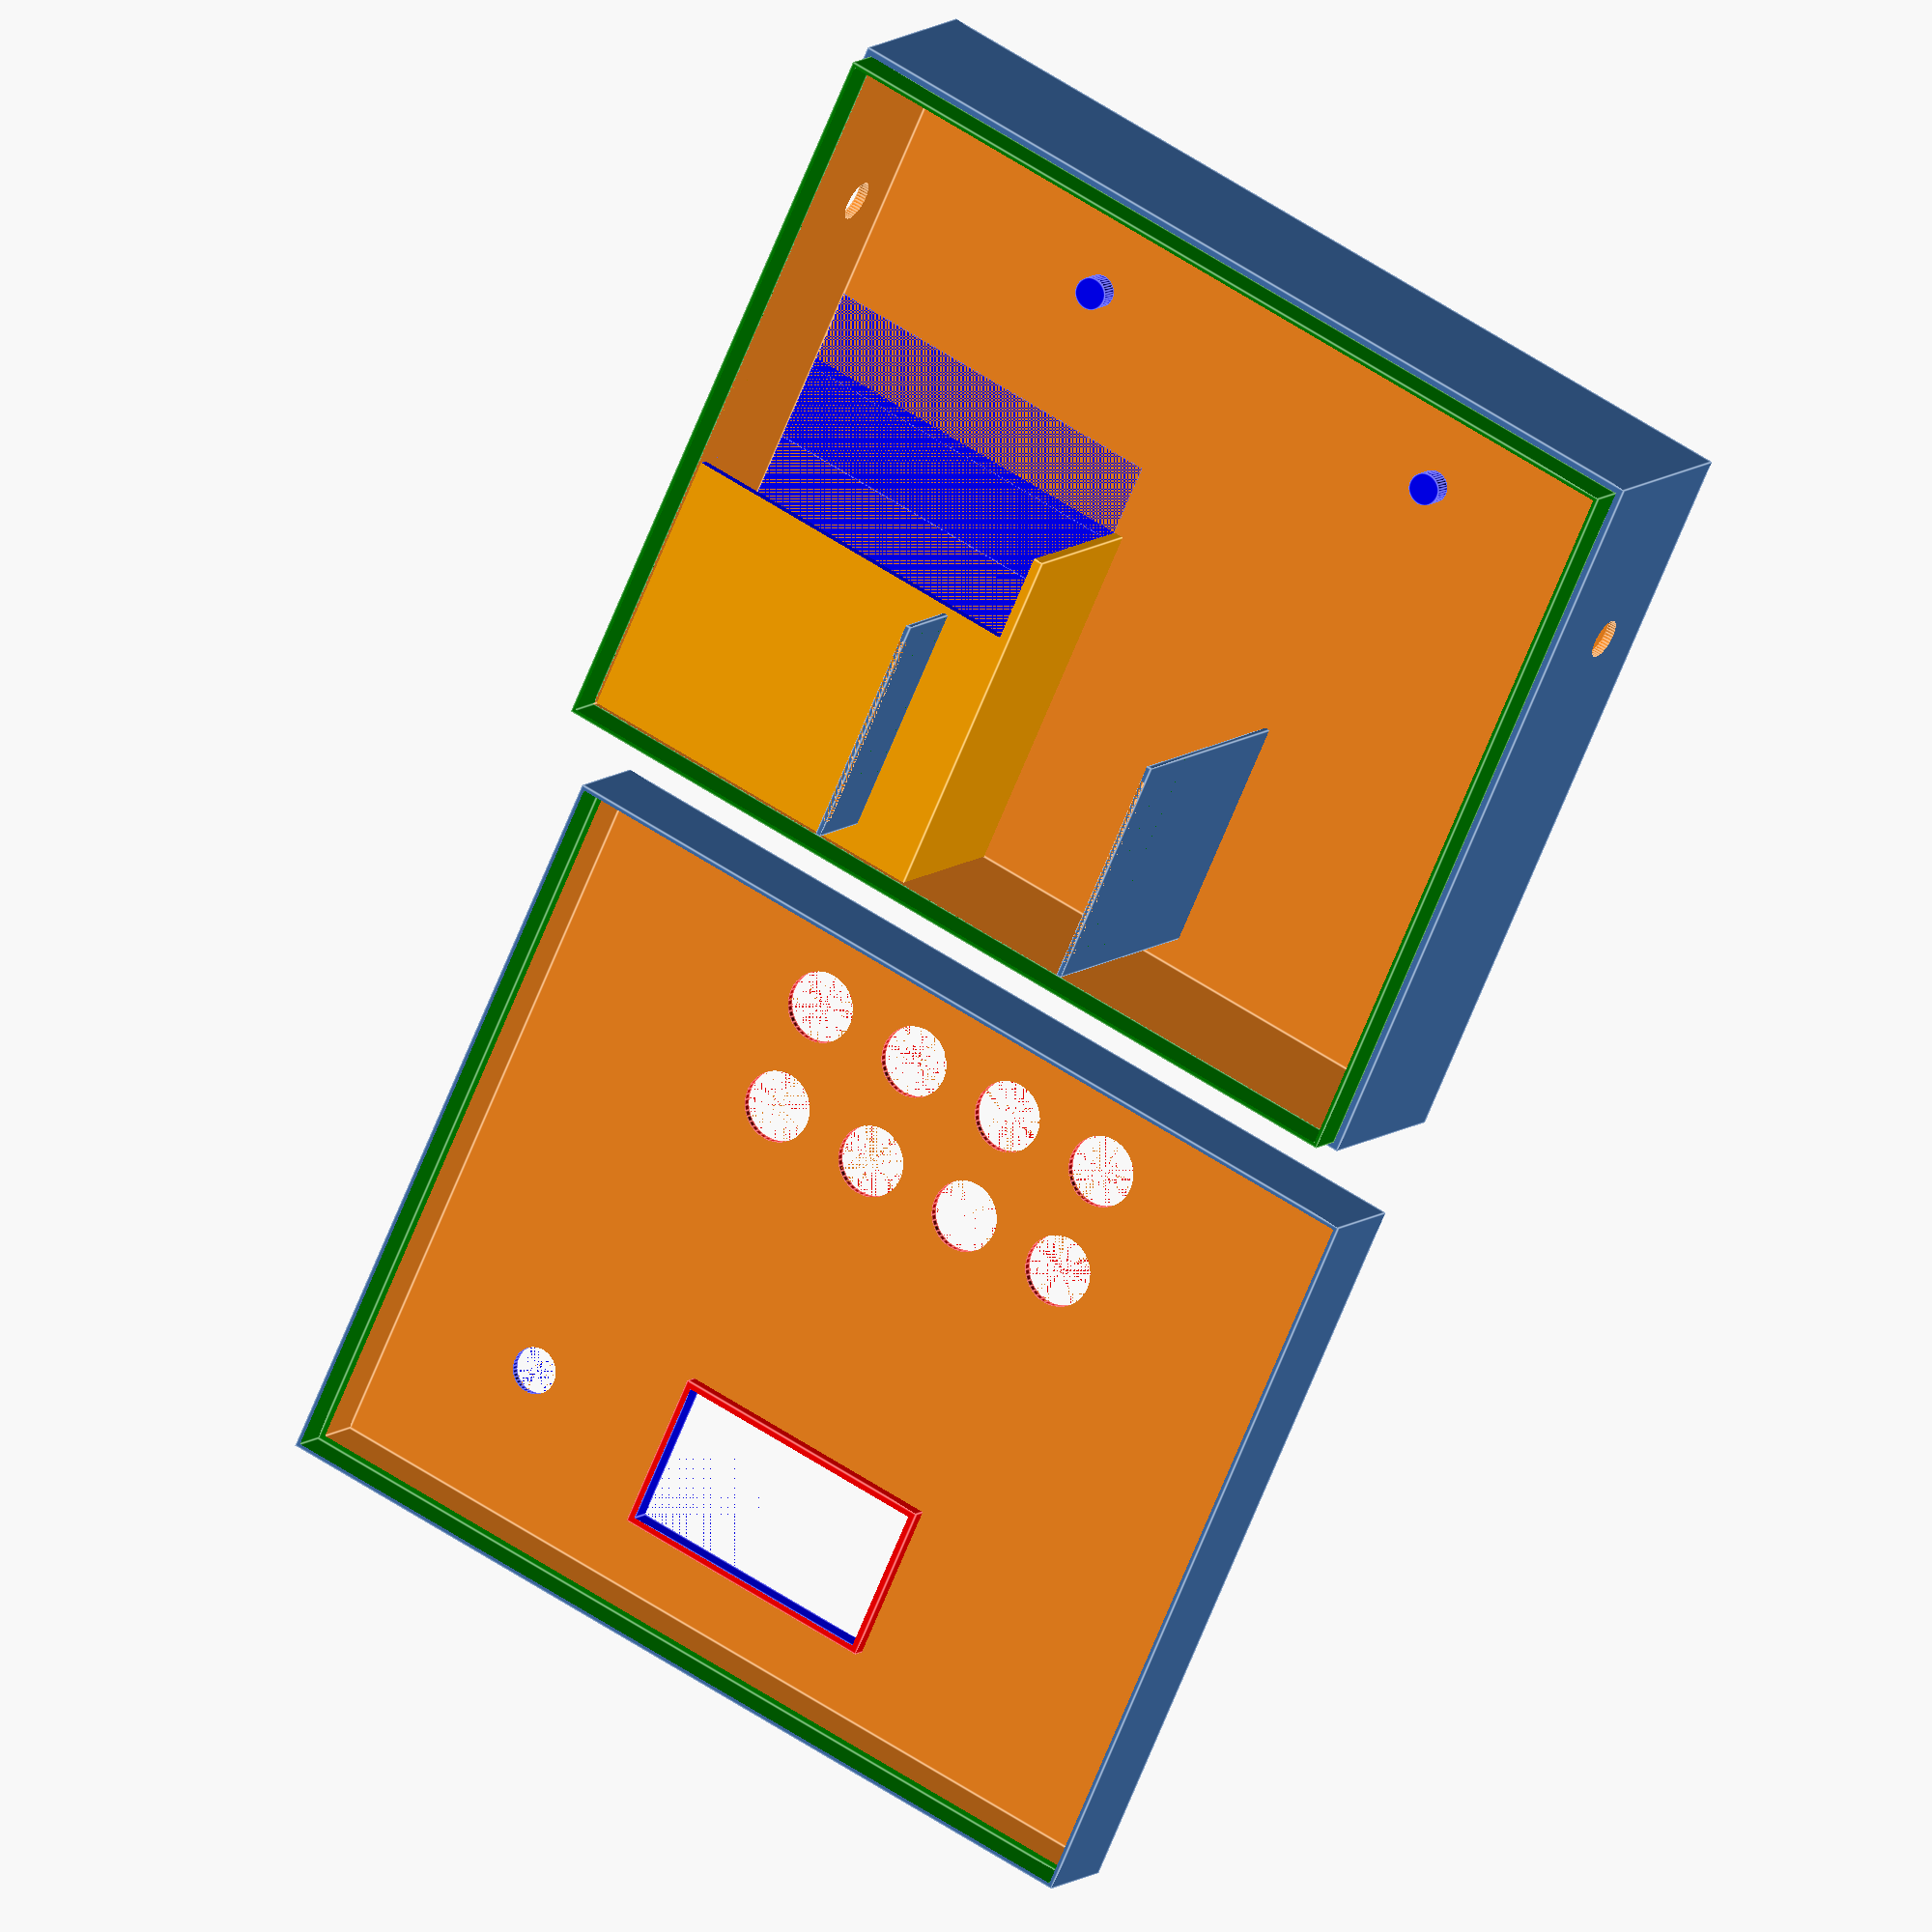
<openscad>
DEBUG = false;

disp_size = [32, 17.6, 3];
board_size = [51.5, 25.2, 1.2];

disp_on_board = [7.2, 3.8];

disp_support_x = [- 2, 1.2];

inner_box = [110, 90, 35];

switch_left_hole_dia = 10;
switch_hole_dia = 5.8;

cinch_hole_dia = 8.5;
cinch_panel_size = [50.35, 22.4];
cinch_hole_dist = cinch_panel_size.y - cinch_hole_dia;

relay_size = [42.5, 43.5, 19];

converter_thorn_dia = 4;
converter_thorn_dist = 45.6 + 2 * converter_thorn_dia / 2;

input_cable_hole_dia = 5;
siren_cable_hole_dia = 5;

// ---------------------------------------------

fatness = 1.2;
disp_border_fatness = 0.8;
disp_supports_fatness = 0.6;
inset = .2;

round_prec = 40;

// ---------------------------------------------

box = [inner_box.x + 2 * fatness, inner_box.y + 2 * fatness, inner_box.z + 2 * fatness];

disp_hole = [disp_size.x + 2 * inset, disp_size.y + 2 * inset, disp_size.z + .01];
disp_hole_pos = [box.x / 2 - disp_hole.x / 2 - disp_border_fatness + inset, 10 - disp_border_fatness + 2 * inset];

cinch_panel_pos = [box.x / 2 - cinch_panel_size.x / 2, inner_box.y - cinch_panel_size.y / 2];
disp_support_height = inner_box.z - board_size.z;

echo("Box size ", box.x, " x ", box.y, " x ", box.z);
echo("Inner box size ", inner_box.x, " x ", inner_box.y, " x ", inner_box.z);
echo("Display support height ", disp_support_height);
echo("Display hole ", disp_hole.x, " x ", disp_hole.y, " x ", disp_hole.z);

// ---------------------------------------------

module Board(x, y, z) {
    translate([x, y, z]) union() {
        color("gray") cube(board_size);
        color("black")translate([disp_on_board.x, board_size.y - disp_size.y - disp_on_board.y])  cube(disp_size);

        color("green") translate([disp_on_board.x + disp_support_x[0] - disp_supports_fatness, 0, - 3])
            cube([disp_supports_fatness, board_size.y, 3]);
        color("green") translate([disp_on_board.x + disp_size.x + disp_support_x[1], 0, - 3])
            cube([disp_supports_fatness, board_size.y, 3]);
    }
}

module Switch() {
    switch_size = [13, 13, 16];
    translate([- switch_size.x / 2, - switch_size.y / 2, fatness]) {
        color("black") cube(switch_size);
    }
}

module CinchPanel() {
    size_top = [55, 32, 14];
    size_bottom = [45, 24.5, 20];
    color("black") union() {
        translate([- (size_top.x - cinch_panel_size.x) / 2, - cinch_hole_dist / 2 - size_top.y / 2, inner_box.z - size_top.z + fatness])
            cube(size_top);
        translate([- (size_bottom.x - cinch_panel_size.x) / 2, - cinch_hole_dist / 2 - size_bottom.y / 2, fatness]) {
            cube(size_bottom);
            translate([- 5, size_bottom.y / 2 - 10 / 2]) cube([size_bottom.x + 10, 10, 2]);
        }
    }
}

module RelayModule() {
    translate([0, 0, 0]) {
        color("black") cube(relay_size);
    }
}

// bottom
difference() {
    union() {
        difference() {
            cube([box.x, box.y, box.z * .65]);
            translate([fatness + inset / 2, fatness + inset / 2, fatness]) {
                cube([inner_box.x, inner_box.y, box.z]);
            }

            if (DEBUG) {
                translate([- 1, 1, fatness]) cube([box.x + 2, box.y - 2, 50]);
                translate([1, - 1, fatness]) cube([box.x - 2, box.y + 2, 50]);
            }
        }

        // display supports
        disp_support_width_overlap = 2;
        disp_support_width = board_size.y + 2 * disp_support_width_overlap;
        translate([disp_hole_pos.x + 2 * inset, disp_hole_pos.y / 2]) {
            if (DEBUG) {
                Board(- disp_on_board.x + disp_supports_fatness, disp_support_width_overlap, disp_support_height - board_size.z);
            }

            off = 23;
            translate([disp_support_x[0], 0, off]) {
                difference() {
                    cube([disp_supports_fatness, disp_support_width, disp_support_height - off]);
                    translate([0, disp_support_width_overlap, disp_support_height - off - board_size.z])
                        cube([disp_supports_fatness, board_size.y, board_size.z]);
                }
            }

            translate([disp_support_x[1] + disp_size.x + disp_supports_fatness, 0]) {
                difference() {
                    cube([disp_supports_fatness, disp_support_width, disp_support_height]);
                    translate([0, disp_support_width_overlap, disp_support_height - board_size.z])
                        cube([disp_supports_fatness, board_size.y, board_size.z]);
                }
            }
        }

        // relay house
        difference() {
            size_inner = [relay_size.x + 2, relay_size.y, relay_size.z + 2];
            size_outer = [size_inner.x + 2 * fatness, size_inner.y + 2 * fatness, size_inner.z + 2 * fatness];
            color("orange") cube(size_outer);
            color("blue") translate([fatness, fatness + .01, fatness]) cube(size_inner);
            color("blue") translate([fatness, size_outer.y - 11, fatness]) cube([size_inner.x, 20, 50]);
        }

        // converter thorns
        translate([cinch_panel_pos.x, cinch_panel_pos.y, fatness]) {
            translate([(cinch_panel_size.x - converter_thorn_dist) / 2, - cinch_hole_dist / 2]) {
                for (i = [0 : 1]) {
                    translate([i * converter_thorn_dist, 0])
                        rotate([0, 0, 90]) color("blue") cylinder(h = 2.5, d = converter_thorn_dia, $fn = round_prec);
                }
            }
        }

        if (DEBUG) {
            translate(cinch_panel_pos) CinchPanel();
            translate([fatness + 1, fatness + 1, fatness]) RelayModule();
        }

        color("green") translate([fatness / 2 + .2, fatness / 2 + .2, box.z * .65 - .1]) {
            difference() {
                echo("Closing inner", box.x - fatness - .4, box.y - fatness - .4);
                cube([box.x - fatness - .4, box.y - fatness - .4, 5]);
                translate([fatness / 2 - .1, fatness / 2 - .1, - .1]) {
                    cube([inner_box.x - .2, inner_box.y - .2, inner_box.z]);
                }

                if (DEBUG) {
                    translate([- 10, 10, - 10]) cube([box.x + 20, box.y - 20, 50]);
                    translate([10, - 10, - 10]) cube([box.x - 20, box.y + 20, 50]);
                }
            }
        }
    }

    // hole for siren cable
    translate([- 0.01, box.y * .75, 10]) rotate([0, 90]) {
        cylinder(h = fatness + 1, d = siren_cable_hole_dia, $fn = round_prec);
    }

    // hole for INPUT cable
    translate([box.x - fatness - .01, box.y * .75, 10]) rotate([0, 90]) {
        cylinder(h = fatness + 1, d = input_cable_hole_dia, $fn = round_prec);
    }

}


// cover
translate([0, - (inner_box.y + 15), 0])
//    rotate([180, 0, 180]) translate([- box.x, inner_box.y + 15, - box.z])
    difference() {
        switch_left_pos = [(box.x - disp_size.x) / 4, 10 + disp_border_fatness + disp_size.y / 2, - .01];
        switch_pos = [(box.x - disp_size.x) / 4, 10 + disp_border_fatness + disp_size.y / 2, - .01];

        union() {
            difference() {
                cube([box.x, box.y, box.z * .35]);
                translate([fatness, fatness, fatness]) {
                    cube([inner_box.x, inner_box.y, inner_box.z]);
                }

                if (DEBUG) {
                    translate([- 1, 1, fatness]) cube([box.x + 2, box.y - 2, 50]);
                    translate([1, - 1, fatness]) cube([box.x - 2, box.y + 2, 50]);
                }

                color("green") translate([fatness / 2 - inset / 2, fatness / 2 - inset / 2, box.z * .35 - 5]) {
                    echo("Closing outer", box.x - fatness + inset, box.y - fatness + inset);
                    cube([box.x - fatness + inset, box.y - fatness + inset, 10]);
                }
            }

            translate(disp_hole_pos) color("red") {
                cube([disp_hole.x + 2 * disp_border_fatness, disp_hole.y + 2 * disp_border_fatness, disp_size.z]);
            }

            if (DEBUG) {
                translate(switch_pos) Switch();
            }
        }

        // hole for display
        translate(disp_hole_pos) {
            color("blue") translate([disp_border_fatness, disp_border_fatness, - .01])
                cube([disp_hole.x, disp_hole.y, disp_hole.z + .02]);
        }

        // holes for cinch panel
        color("red") translate(cinch_panel_pos) {
            for (col = [0 : 3]) {
                for (row = [0 : 1]) {
                    translate([cinch_hole_dia / 2 + col * cinch_hole_dist, - row * cinch_hole_dist, - .01]) {
                        rotate([0, 0, 90]) cylinder(h = fatness + .02, d = cinch_hole_dia + .3, $fn = round_prec);
                    }
                }
            }
        }

        // hole for switch
        translate(switch_pos) {
            color("blue") rotate([0, 0, 90]) cylinder(h = fatness + .02, d = switch_hole_dia, $fn = round_prec);
        }
    }

</openscad>
<views>
elev=350.8 azim=24.8 roll=26.1 proj=o view=edges
</views>
